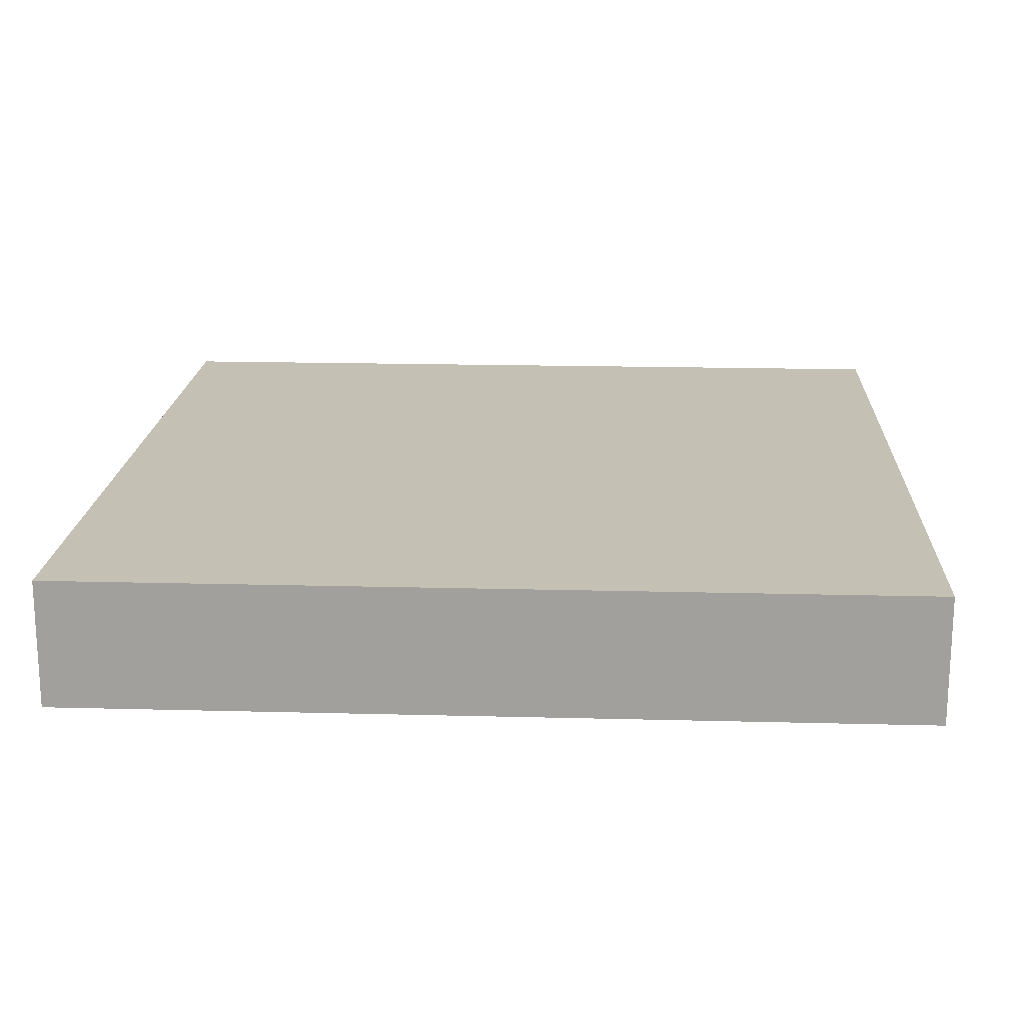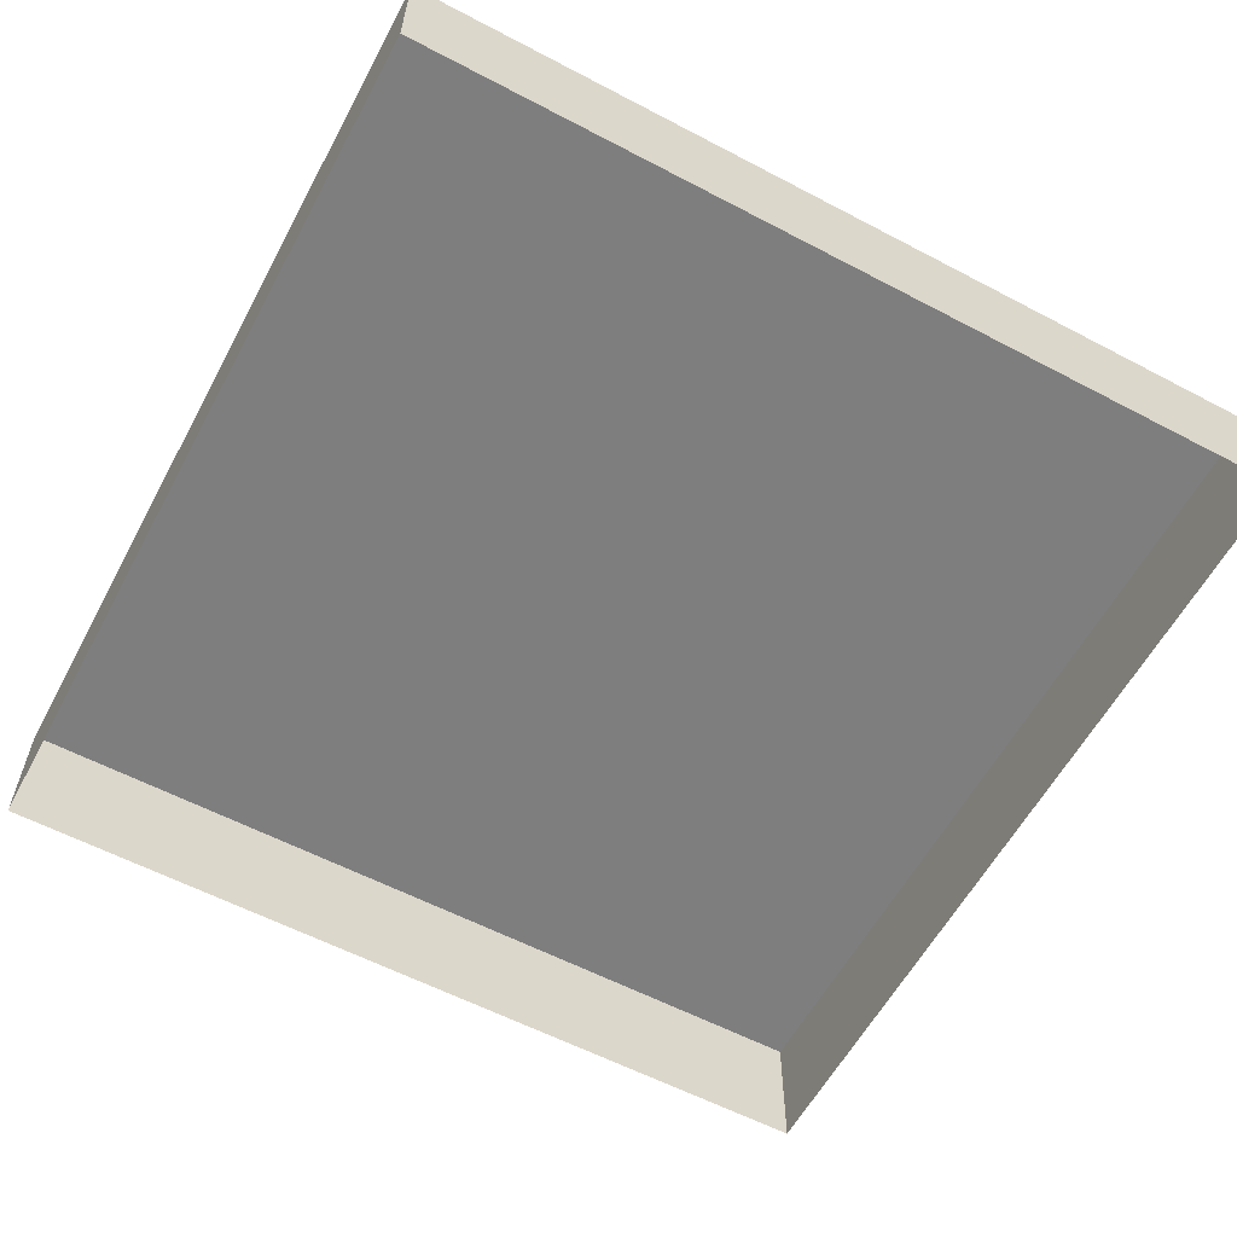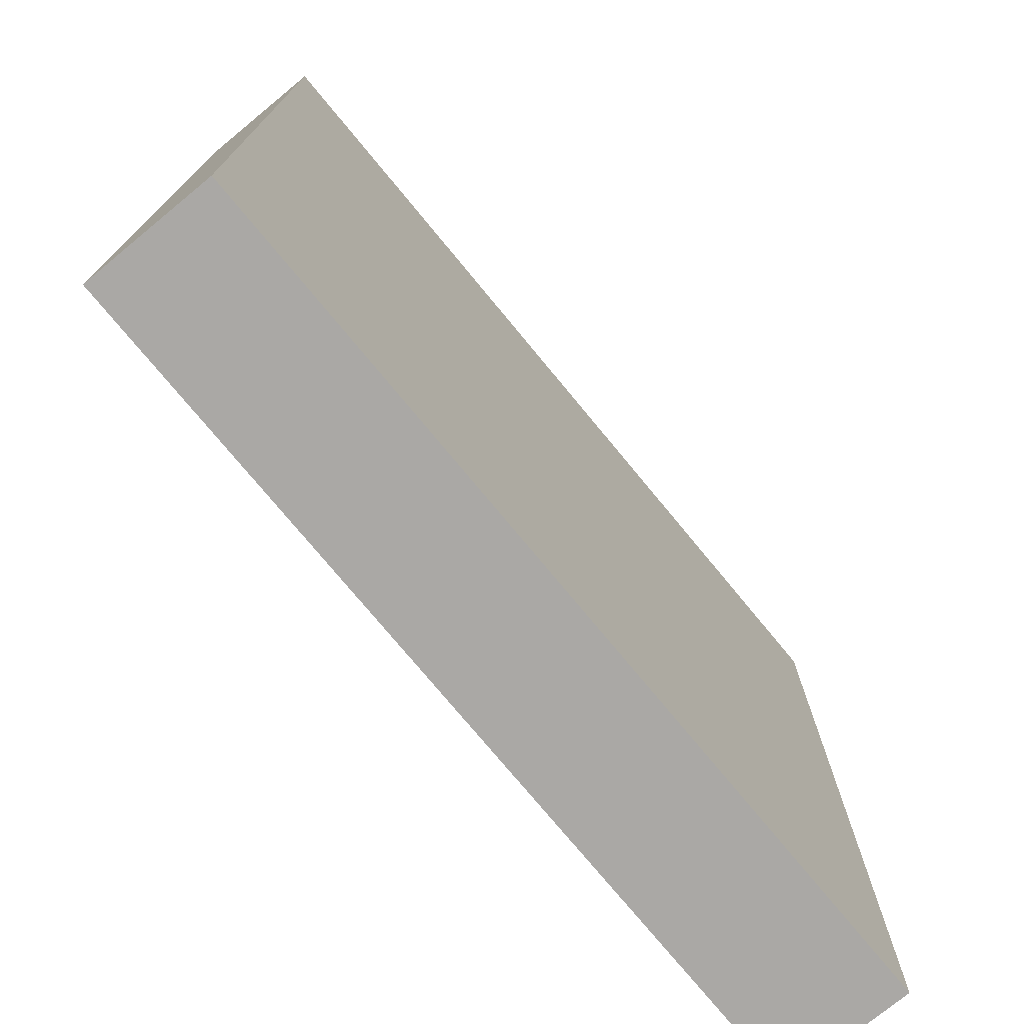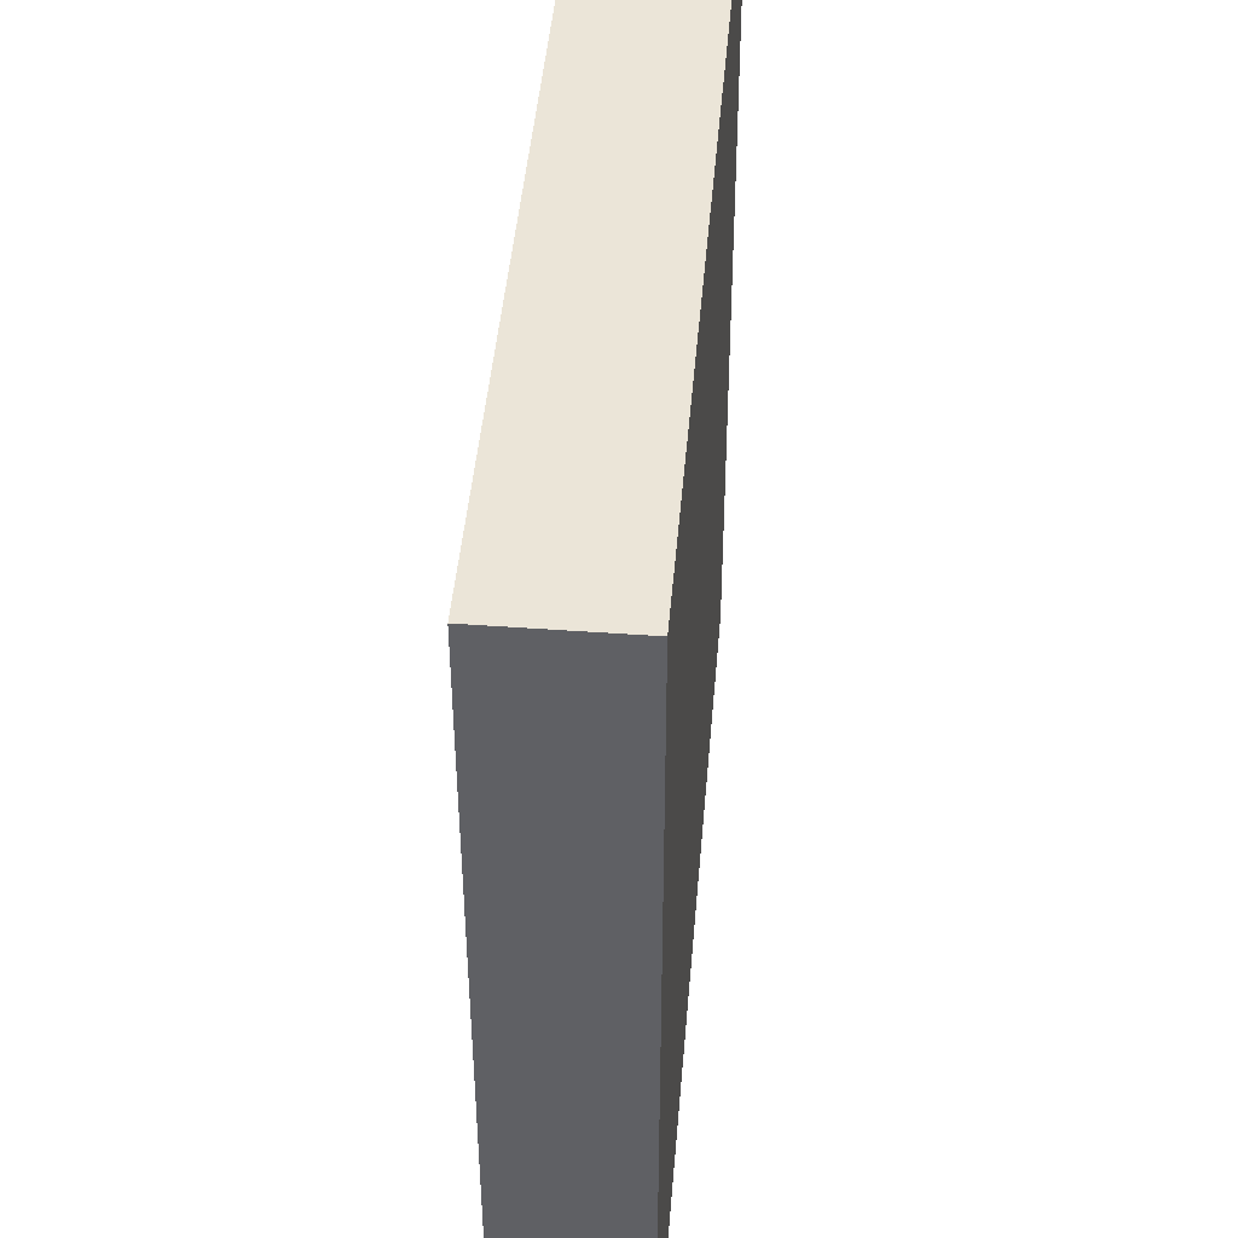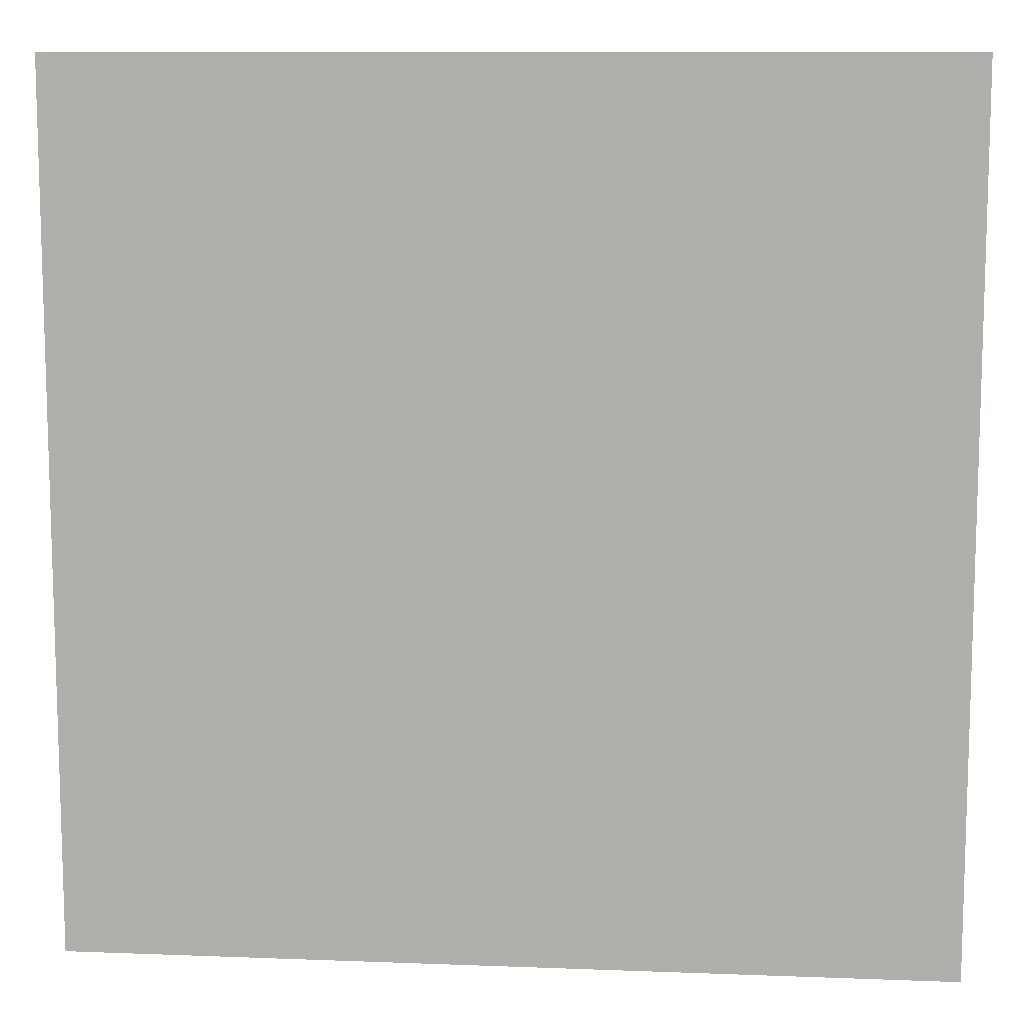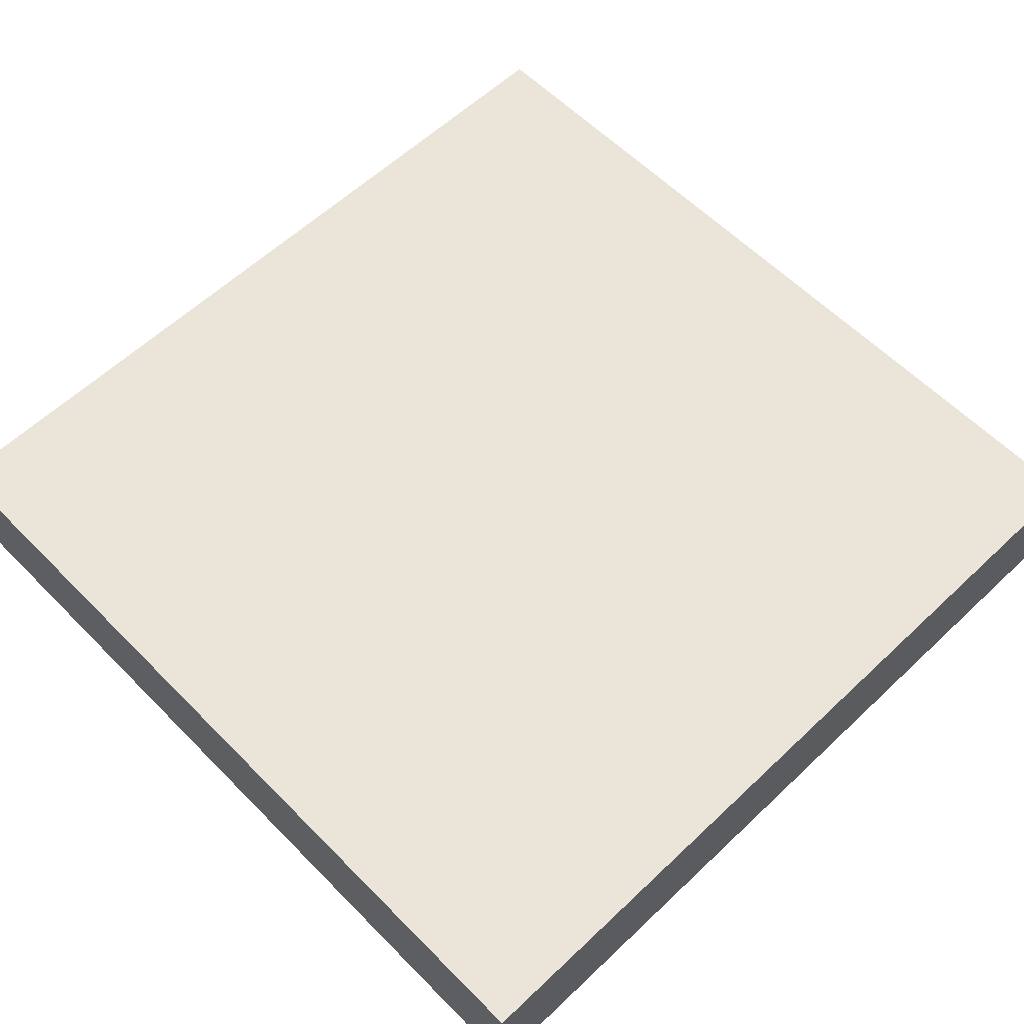
<metadata>
{"format":"obj","ext":"obj","renderer":"f3d","projection":"perspective","resolution":1024,"background":"white","views":[{"elev":18.0,"azim":-177.1,"up":"+Y"},{"elev":-59.4,"azim":-118.3,"up":"+Y"},{"elev":-75.2,"azim":129.5,"up":"+Z"},{"elev":45.7,"azim":94.8,"up":"+Z"},{"elev":10.4,"azim":-174.5,"up":"+Z"},{"elev":59.6,"azim":45.9,"up":"+Y"}]}
</metadata>
<code>
o tileGeo
v 0.5 0 0.5
v -0.5 0 0.5
v 0.5 -0 -0.5
v -0.5 -0 -0.5
v 0.5 -0.15 0.5
v -0.5 -0.15 0.5
v 0.5 -0.15 -0.5
v -0.5 -0.15 -0.5
v 0.5 -0 -0.5
v 0.5 0 0.5
v 0.5 -0 -0.5
v 0.5 -0.15 -0.5
v -0.5 0 0.5
v -0.5 -0.15 -0.5
v -0.5 -0 -0.5
v 0.5 -0 -0.5
v -0.5 0 0.5
v -0.5 -0 -0.5
v 0.5 -0 0.5
v -0.5 -0.15 0.5
v 0.5 -0.15 0.5
v -0.5 -0 0.5
f 2 1 3
f 7 8 4
f 9 7 4
f 11 10 5
f 12 11 5
f 14 6 13
f 15 14 13
f 18 17 16
f 20 21 19
f 22 20 19

</code>
